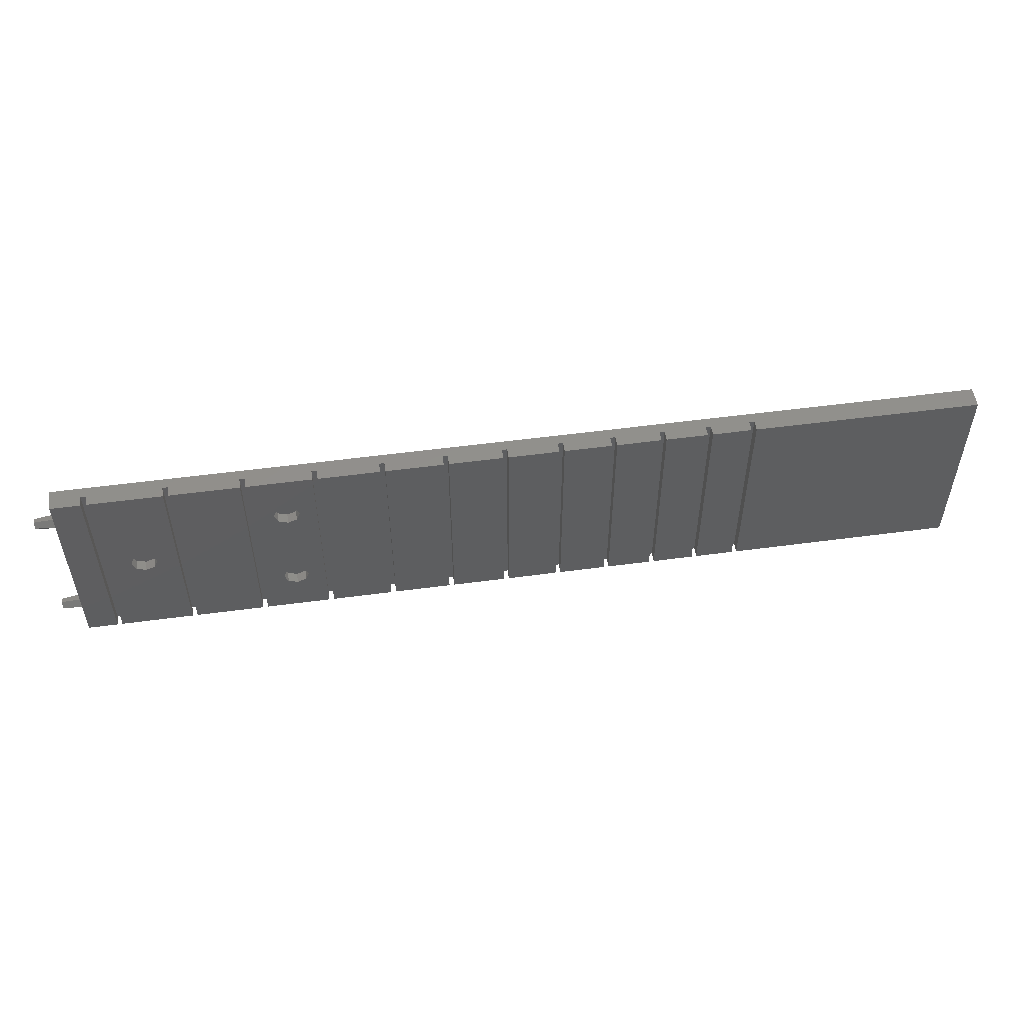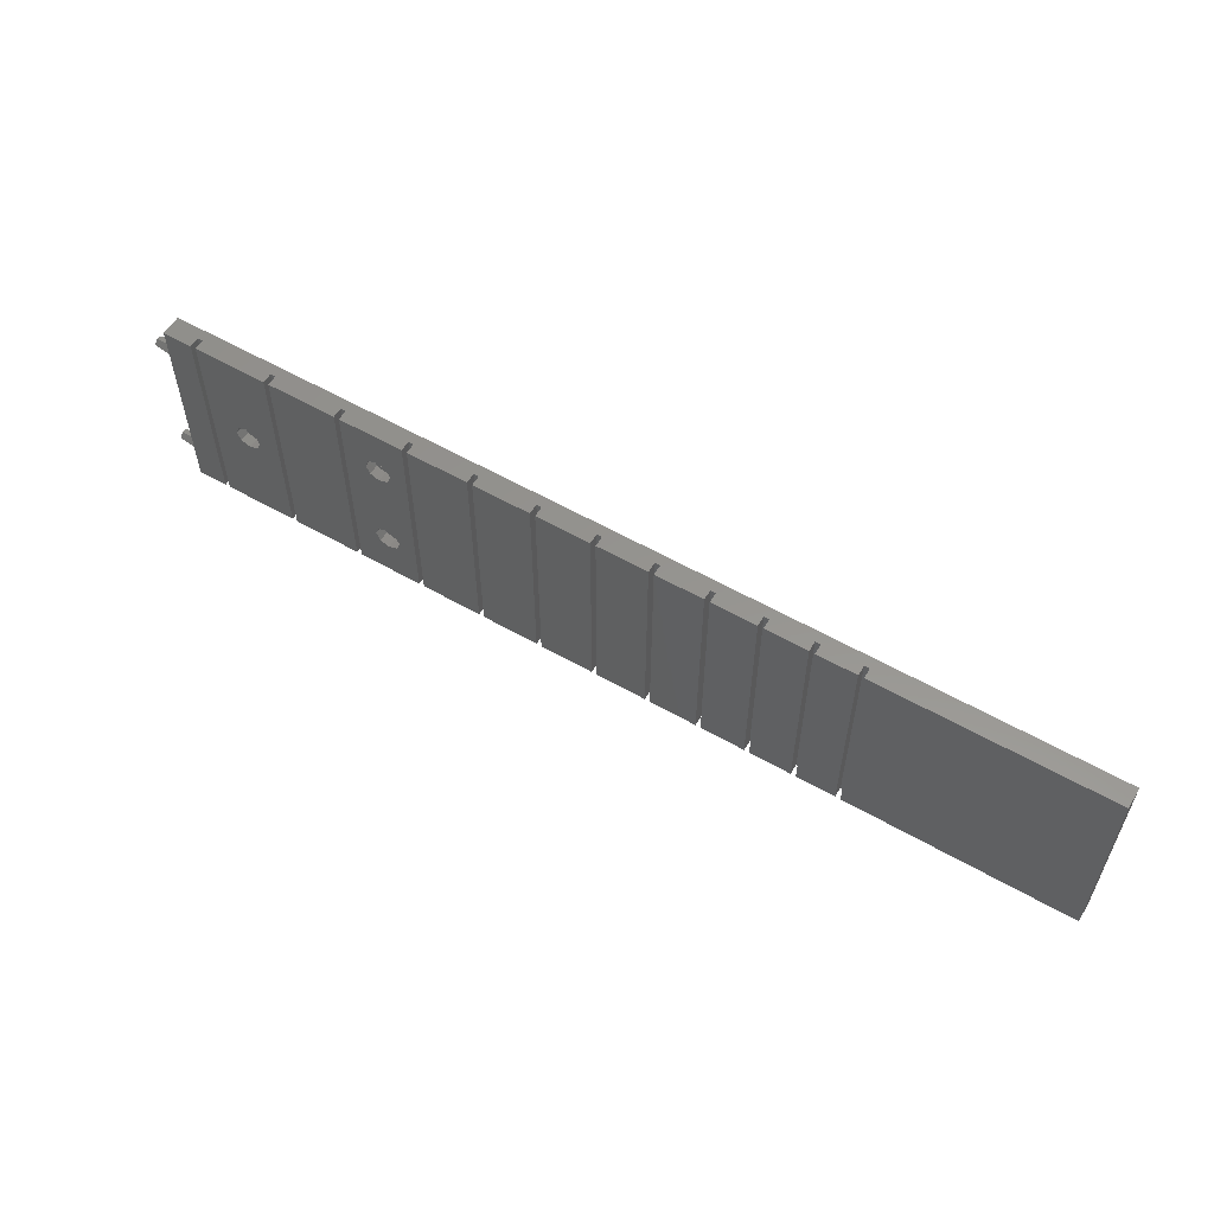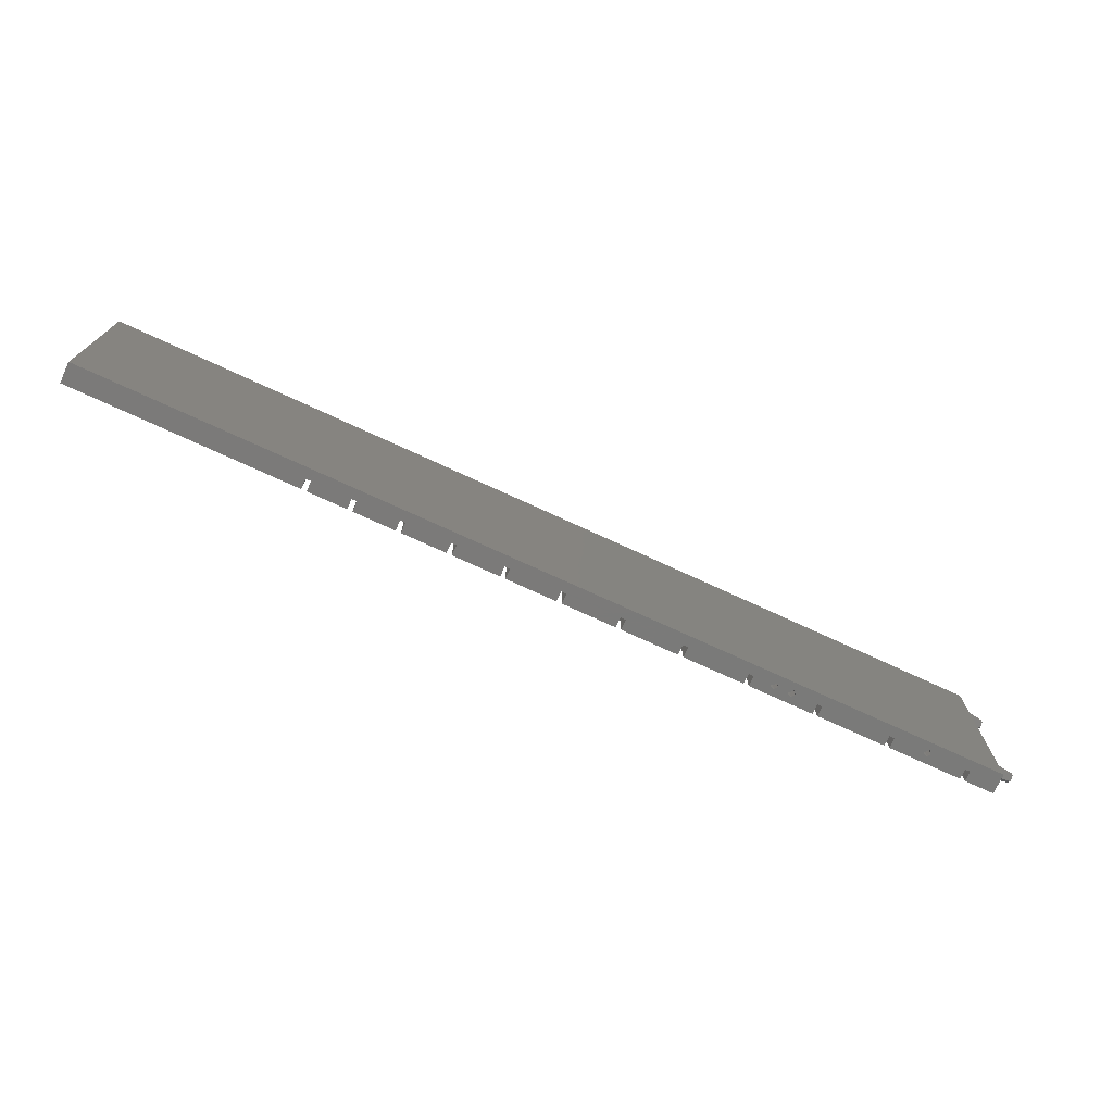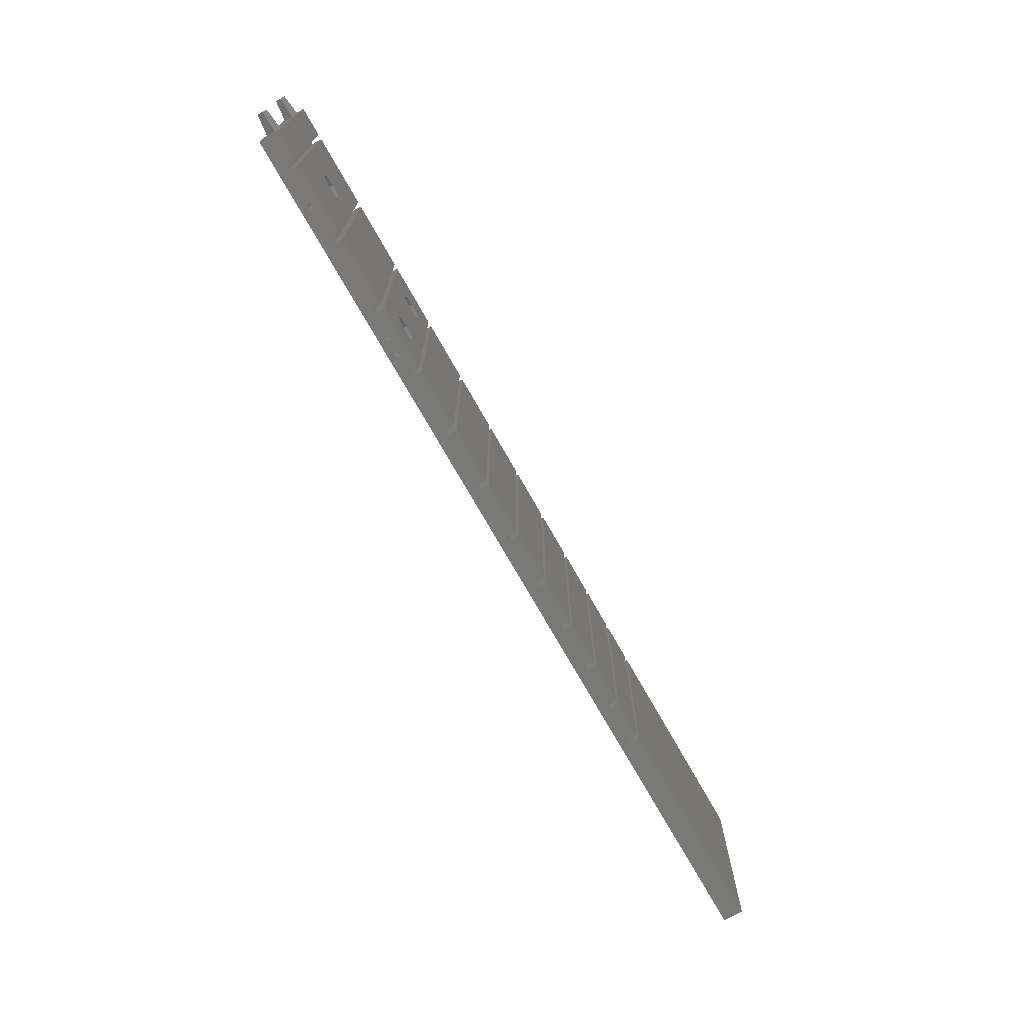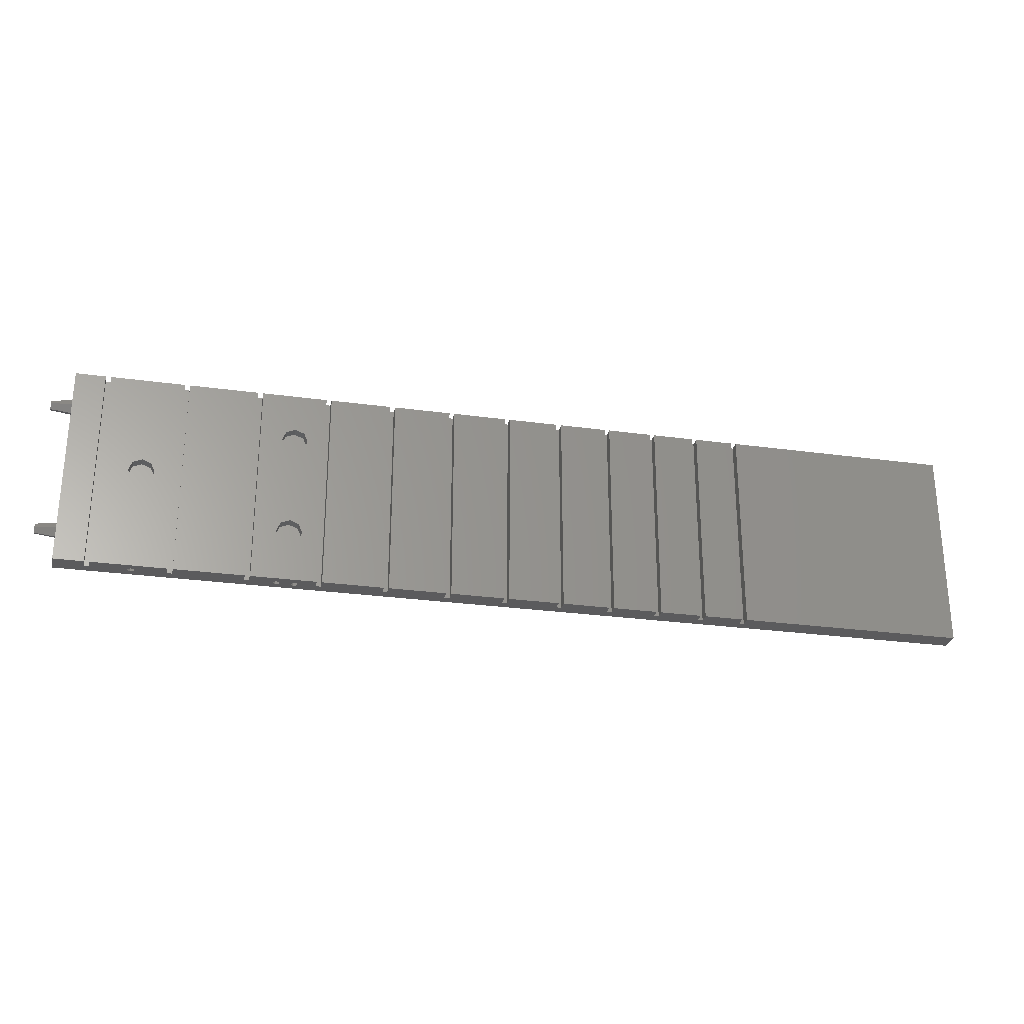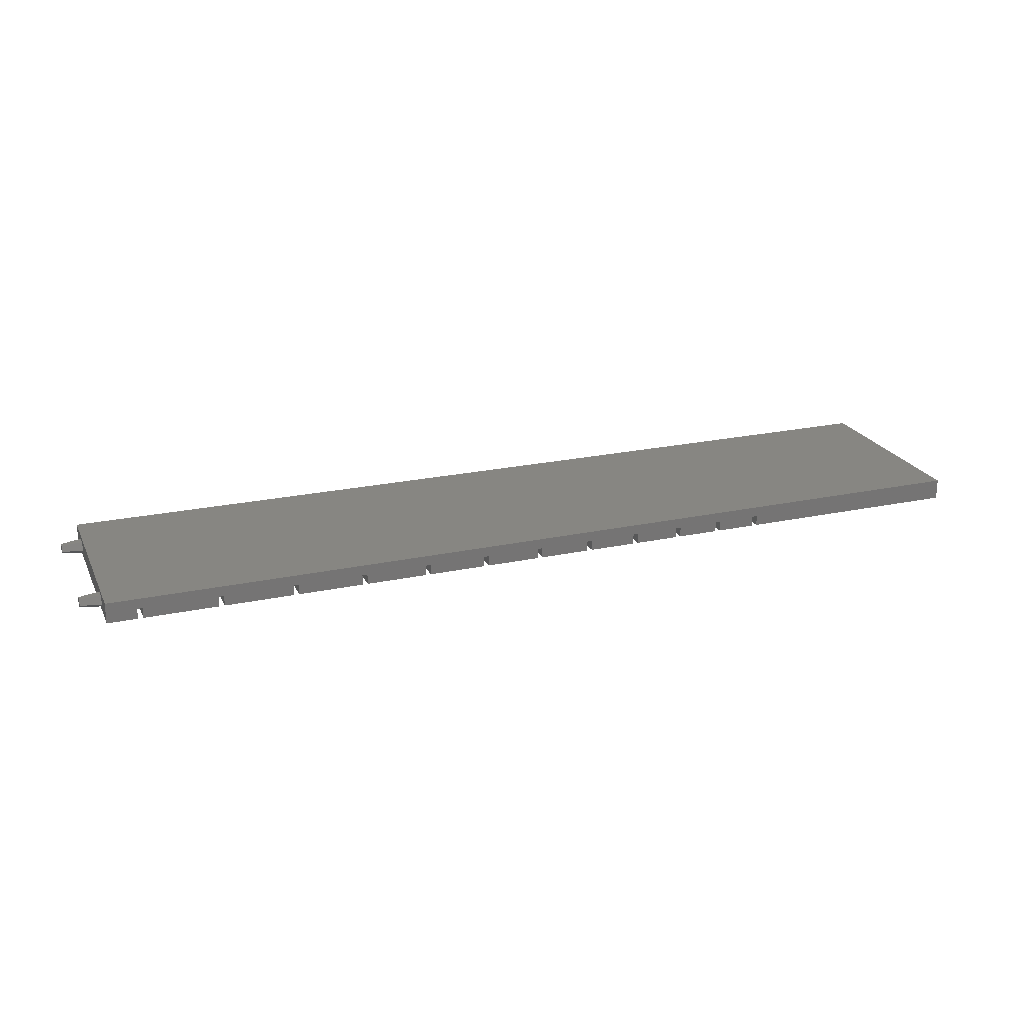
<metadata>
{"format":"stl","ext":"stl","renderer":"f3d","projection":"perspective","resolution":1024,"background":"white","views":[{"elev":52.9,"azim":171.8,"up":"+Y"},{"elev":57.2,"azim":-149.2,"up":"+Y"},{"elev":-73.4,"azim":-24.8,"up":"+Y"},{"elev":-72.1,"azim":119.4,"up":"+Y"},{"elev":-27.1,"azim":167.9,"up":"+Y"},{"elev":22.4,"azim":159.6,"up":"+Z"}]}
</metadata>
<code>
# stl→obj: 202 verts, 400 faces
v 172.9 0 0
v 172.9 40 2
v 172.9 40 0
v 172.9 0 2
v 171.9 0 2
v 171.9 40 2
v 171.9 40 0
v 171.9 0 0
v 157.6 0 0
v 157.6 40 2
v 157.6 40 0
v 157.6 0 2
v 156.6 0 2
v 156.6 40 2
v 156.6 40 0
v 156.6 0 0
v 143.2 0 0
v 143.2 40 2
v 143.2 40 0
v 143.2 0 2
v 142.2 0 2
v 142.2 40 2
v 142.2 40 0
v 142.2 0 0
v 129.6 0 0
v 129.6 40 2
v 129.6 40 0
v 129.6 0 2
v 128.6 0 2
v 128.6 40 2
v 128.6 40 0
v 128.6 0 0
v 116.8 0 0
v 116.8 40 2
v 116.8 40 0
v 116.8 0 2
v 115.8 0 2
v 115.8 40 2
v 115.8 40 0
v 115.8 0 0
v 104.7 0 0
v 104.7 40 2
v 104.7 40 0
v 104.7 0 2
v 103.7 0 2
v 103.7 40 2
v 103.7 40 0
v 103.7 0 0
v 93.23 0 0
v 93.23 40 2
v 93.23 40 0
v 93.23 0 2
v 92.23 0 2
v 92.23 40 2
v 92.23 40 0
v 92.23 0 0
v 82.44 0 0
v 82.44 40 2
v 82.44 40 0
v 82.44 0 2
v 81.44 0 2
v 81.44 40 2
v 81.44 40 0
v 81.44 0 0
v 72.26 0 0
v 72.26 40 2
v 72.26 40 0
v 72.26 0 2
v 71.26 0 2
v 71.26 40 2
v 71.26 40 0
v 71.26 0 0
v 62.64 0 0
v 62.64 40 2
v 62.64 40 0
v 62.64 0 2
v 61.64 0 2
v 61.64 40 2
v 61.64 40 0
v 61.64 0 0
v 53.57 0 0
v 53.57 40 2
v 53.57 40 0
v 53.57 0 2
v 52.57 0 2
v 52.57 40 2
v 52.57 40 0
v 52.57 0 0
v 45.01 0 0
v 45.01 40 2
v 45.01 40 0
v 45.01 0 2
v 44.01 0 2
v 44.01 40 2
v 44.01 40 0
v 44.01 0 0
v 164.2 17.5 0
v 162.5 18.23 2
v 164.2 17.5 2
v 162.5 18.23 0
v 164.2 22.5 0
v 166 21.77 2
v 164.2 22.5 2
v 166 21.77 0
v 166.7 20 0
v 166.7 20 2
v 162.5 21.77 0
v 162.5 21.77 2
v 166 18.23 0
v 166 18.23 2
v 161.7 20 0
v 161.7 20 2
v 163.7 2 1.589
v 164.4 0 1.334
v 164.4 2 1.334
v 163.7 0 1.589
v 163.7 0 2.411
v 164.4 2 2.666
v 164.4 0 2.666
v 163.7 2 2.411
v 164.9 0 2
v 164.9 2 2
v 135.4 12.5 0
v 137.2 11.77 2
v 135.4 12.5 2
v 137.2 11.77 0
v 137.9 10 0
v 137.9 10 2
v 133.6 11.77 0
v 133.6 11.77 2
v 137.2 8.232 0
v 137.2 8.232 2
v 133.6 8.232 2
v 132.9 10 0
v 132.9 10 2
v 133.6 8.232 0
v 135.4 7.5 2
v 135.4 7.5 0
v 135.4 27.5 0
v 133.6 28.23 2
v 135.4 27.5 2
v 133.6 28.23 0
v 135.4 32.5 0
v 137.2 31.77 2
v 135.4 32.5 2
v 137.2 31.77 0
v 137.9 30 0
v 137.9 30 2
v 133.6 31.77 0
v 133.6 31.77 2
v 137.2 28.23 0
v 137.2 28.23 2
v 132.9 30 0
v 132.9 30 2
v 133.1 2 1.589
v 133.9 0 1.334
v 133.9 2 1.334
v 133.1 0 1.589
v 133.1 0 2.411
v 133.9 2 2.666
v 133.9 0 2.666
v 133.1 2 2.411
v 134.4 0 2
v 134.4 2 2
v 136.5 2 1.589
v 137.3 0 1.334
v 137.3 2 1.334
v 136.5 0 1.589
v 137.8 0 2
v 137.3 2 2.666
v 137.8 2 2
v 137.3 0 2.666
v 136.5 0 2.411
v 136.5 2 2.411
v 0 40 4
v 178.6 0 4
v 178.6 40 4
v 0 0 4
v 0 0 0
v 0 40 0
v 178.6 40 0
v 178.6 0 0
v 178.6 34.76 1.536
v 178.6 34.22 3.214
v 178.6 32.45 3.214
v 178.6 8.093 1.536
v 178.6 31.91 1.536
v 178.6 7.548 3.214
v 178.6 5.785 3.214
v 178.6 5.24 1.536
v 178.6 33.33 0.5
v 178.6 6.667 0.5
v 182.6 6.667 1
v 182.6 5.716 1.691
v 182.6 7.618 1.691
v 182.6 7.254 2.809
v 182.6 6.079 2.809
v 182.6 32.75 2.809
v 182.6 33.92 2.809
v 182.6 33.33 1
v 182.6 34.28 1.691
v 182.6 32.38 1.691
f 1 2 3
f 2 1 4
f 5 2 4
f 2 5 6
f 5 7 6
f 7 5 8
f 9 10 11
f 10 9 12
f 13 10 12
f 10 13 14
f 13 15 14
f 15 13 16
f 17 18 19
f 18 17 20
f 21 18 20
f 18 21 22
f 21 23 22
f 23 21 24
f 25 26 27
f 26 25 28
f 29 26 28
f 26 29 30
f 29 31 30
f 31 29 32
f 33 34 35
f 34 33 36
f 37 34 36
f 34 37 38
f 37 39 38
f 39 37 40
f 41 42 43
f 42 41 44
f 45 42 44
f 42 45 46
f 45 47 46
f 47 45 48
f 49 50 51
f 50 49 52
f 53 50 52
f 50 53 54
f 53 55 54
f 55 53 56
f 57 58 59
f 58 57 60
f 61 58 60
f 58 61 62
f 61 63 62
f 63 61 64
f 65 66 67
f 66 65 68
f 69 66 68
f 66 69 70
f 69 71 70
f 71 69 72
f 73 74 75
f 74 73 76
f 77 74 76
f 74 77 78
f 77 79 78
f 79 77 80
f 81 82 83
f 82 81 84
f 85 82 84
f 82 85 86
f 85 87 86
f 87 85 88
f 89 90 91
f 90 89 92
f 93 90 92
f 90 93 94
f 93 95 94
f 95 93 96
f 97 98 99
f 98 97 100
f 101 102 103
f 102 101 104
f 105 102 104
f 102 105 106
f 107 103 108
f 103 107 101
f 109 99 110
f 99 109 97
f 109 106 105
f 106 109 110
f 98 111 112
f 111 98 100
f 112 107 108
f 107 112 111
f 110 102 106
f 99 102 110
f 99 103 102
f 98 103 99
f 98 108 103
f 108 98 112
f 113 114 115
f 114 113 116
f 117 118 119
f 118 117 120
f 121 118 122
f 118 121 119
f 117 113 120
f 113 117 116
f 120 122 118
f 113 122 120
f 122 113 115
f 114 122 115
f 122 114 121
f 123 124 125
f 124 123 126
f 127 124 126
f 124 127 128
f 129 125 130
f 125 129 123
f 131 128 127
f 128 131 132
f 133 134 135
f 134 133 136
f 135 129 130
f 129 135 134
f 132 124 128
f 137 124 132
f 137 125 124
f 133 125 137
f 133 130 125
f 130 133 135
f 131 137 132
f 137 131 138
f 138 133 137
f 133 138 136
f 139 140 141
f 140 139 142
f 143 144 145
f 144 143 146
f 147 144 146
f 144 147 148
f 149 145 150
f 145 149 143
f 151 141 152
f 141 151 139
f 151 148 147
f 148 151 152
f 140 153 154
f 153 140 142
f 154 149 150
f 149 154 153
f 152 144 148
f 141 144 152
f 141 145 144
f 140 145 141
f 140 150 145
f 150 140 154
f 155 156 157
f 156 155 158
f 159 160 161
f 160 159 162
f 163 160 164
f 160 163 161
f 159 155 162
f 155 159 158
f 162 164 160
f 155 164 162
f 164 155 157
f 156 164 157
f 164 156 163
f 165 166 167
f 166 165 168
f 169 170 171
f 170 169 172
f 173 165 174
f 165 173 168
f 174 171 170
f 165 171 174
f 171 165 167
f 166 171 167
f 171 166 169
f 173 170 172
f 170 173 174
f 175 176 177
f 176 175 178
f 179 95 96
f 95 179 180
f 89 87 88
f 87 89 91
f 81 79 80
f 79 81 83
f 73 71 72
f 71 73 75
f 65 63 64
f 63 65 67
f 57 55 56
f 55 57 59
f 49 47 48
f 47 49 51
f 41 39 40
f 39 41 43
f 33 31 32
f 31 33 35
f 126 147 127
f 126 151 147
f 123 151 126
f 123 139 151
f 129 139 123
f 129 142 139
f 134 142 129
f 142 134 153
f 24 127 23
f 24 131 127
f 24 138 131
f 25 138 24
f 134 25 153
f 136 25 134
f 138 25 136
f 147 23 127
f 146 23 147
f 143 23 146
f 27 143 149
f 143 27 23
f 153 27 149
f 27 153 25
f 17 15 16
f 15 17 19
f 8 105 7
f 8 109 105
f 8 97 109
f 9 97 8
f 100 9 111
f 97 9 100
f 104 7 105
f 101 7 104
f 11 101 107
f 101 11 7
f 111 11 107
f 11 111 9
f 1 181 182
f 181 1 3
f 179 175 180
f 175 179 178
f 87 90 86
f 90 87 91
f 79 82 78
f 82 79 83
f 71 74 70
f 74 71 75
f 63 66 62
f 66 63 67
f 55 58 54
f 58 55 59
f 47 50 46
f 50 47 51
f 39 42 38
f 42 39 43
f 31 34 30
f 34 31 35
f 23 26 22
f 26 23 27
f 15 18 14
f 18 15 19
f 7 10 6
f 10 7 11
f 6 177 2
f 181 2 177
f 2 181 3
f 10 177 6
f 14 177 10
f 18 177 14
f 22 177 18
f 26 177 22
f 30 177 26
f 34 177 30
f 38 177 34
f 42 177 38
f 177 42 175
f 46 175 42
f 50 175 46
f 54 175 50
f 58 175 54
f 62 175 58
f 66 175 62
f 70 175 66
f 74 175 70
f 78 175 74
f 82 175 78
f 86 175 82
f 90 175 86
f 94 175 90
f 180 94 95
f 94 180 175
f 8 121 114
f 8 114 9
f 121 8 5
f 17 13 20
f 13 17 16
f 24 169 166
f 24 166 25
f 169 24 21
f 33 29 36
f 29 33 32
f 41 37 44
f 37 41 40
f 49 45 52
f 45 49 48
f 57 53 60
f 53 57 56
f 65 61 68
f 61 65 64
f 73 69 76
f 69 73 72
f 81 77 84
f 77 81 80
f 89 85 92
f 85 89 88
f 13 119 172
f 21 172 169
f 20 172 21
f 13 172 20
f 12 119 13
f 119 12 117
f 12 116 117
f 9 116 12
f 116 9 114
f 161 173 172
f 163 173 161
f 163 168 173
f 156 168 163
f 168 156 166
f 178 161 176
f 69 161 178
f 92 178 93
f 179 93 178
f 93 179 96
f 172 176 161
f 119 176 172
f 5 119 121
f 119 5 176
f 4 176 5
f 182 4 1
f 4 182 176
f 85 178 92
f 84 178 85
f 77 178 84
f 76 178 77
f 69 178 76
f 68 161 69
f 61 161 68
f 60 161 61
f 53 161 60
f 52 161 53
f 45 161 52
f 44 161 45
f 37 161 44
f 36 161 37
f 29 161 36
f 28 161 29
f 161 28 159
f 28 158 159
f 25 158 28
f 156 25 166
f 158 25 156
f 177 183 181
f 177 184 183
f 177 185 184
f 185 186 187
f 188 185 177
f 185 188 186
f 176 188 177
f 189 176 190
f 188 176 189
f 191 181 183
f 186 191 187
f 192 191 186
f 191 192 181
f 182 190 176
f 192 182 181
f 190 182 192
f 193 192 186
f 189 190 194
f 195 186 196
f 186 188 196
f 194 190 192
f 194 192 193
f 188 197 196
f 197 188 189
f 193 186 195
f 197 189 194
f 196 193 195
f 197 193 196
f 193 197 194
f 184 198 199
f 198 184 185
f 200 187 191
f 200 191 201
f 201 191 183
f 201 184 199
f 199 200 201
f 198 200 199
f 200 198 202
f 183 184 201
f 185 187 198
f 198 187 202
f 202 187 200

</code>
